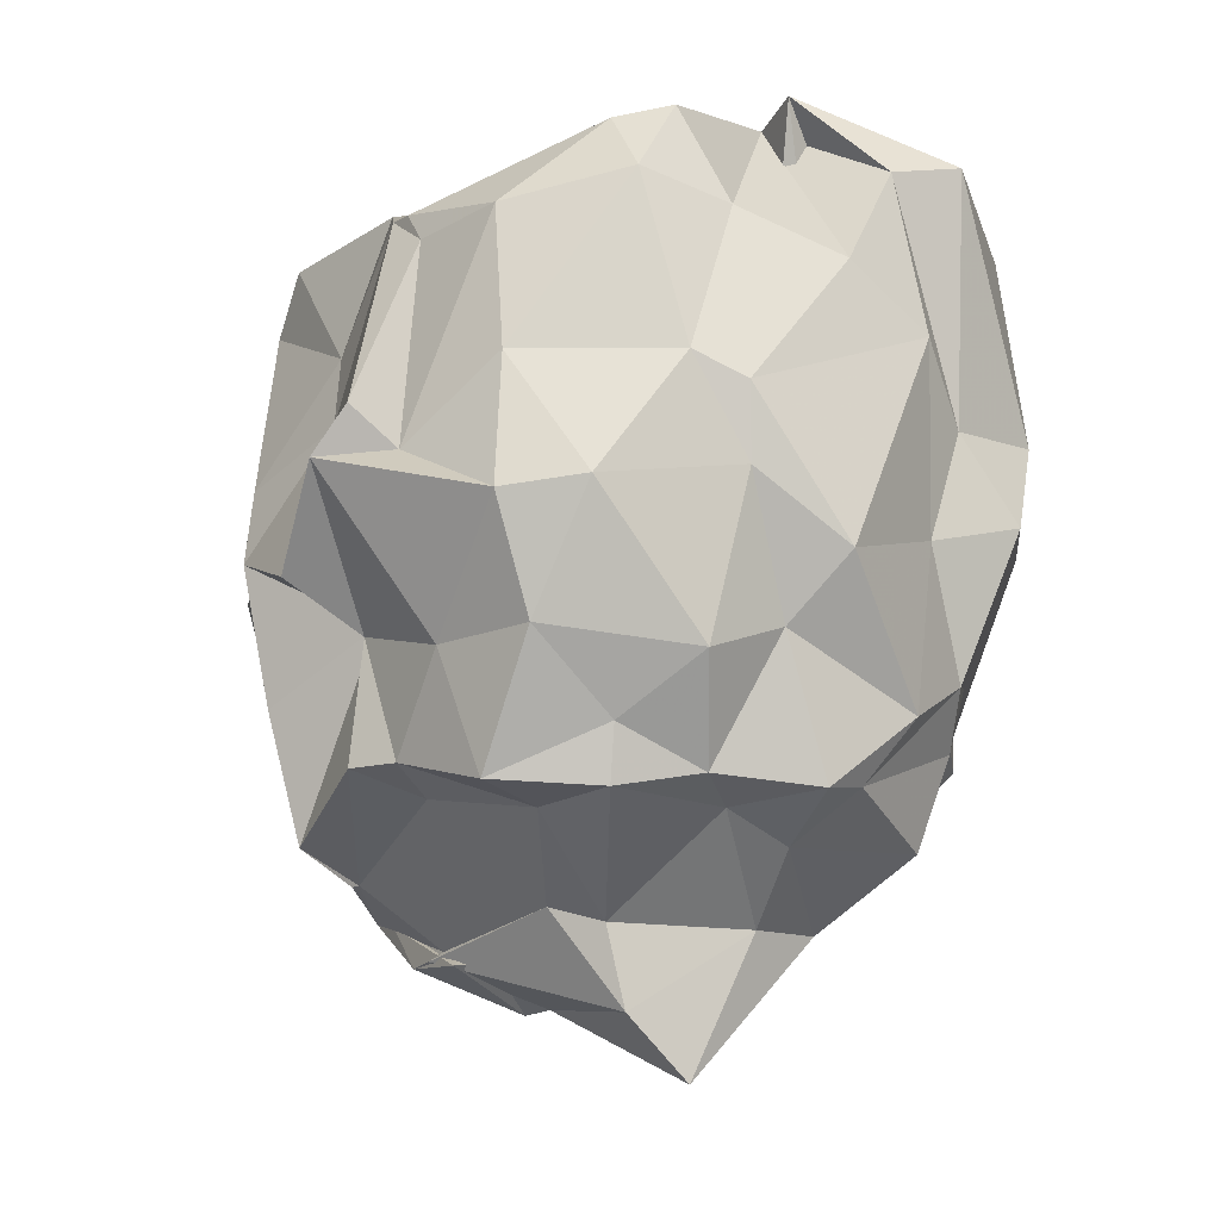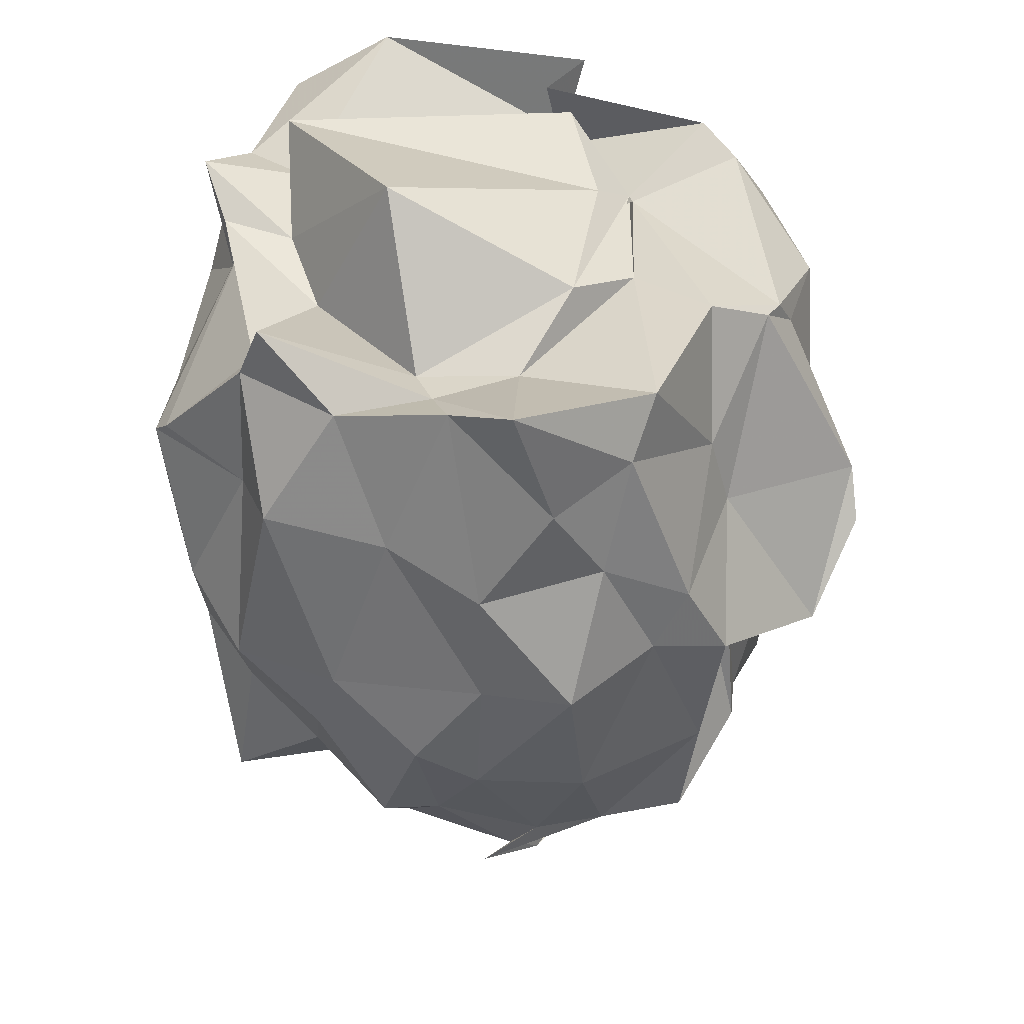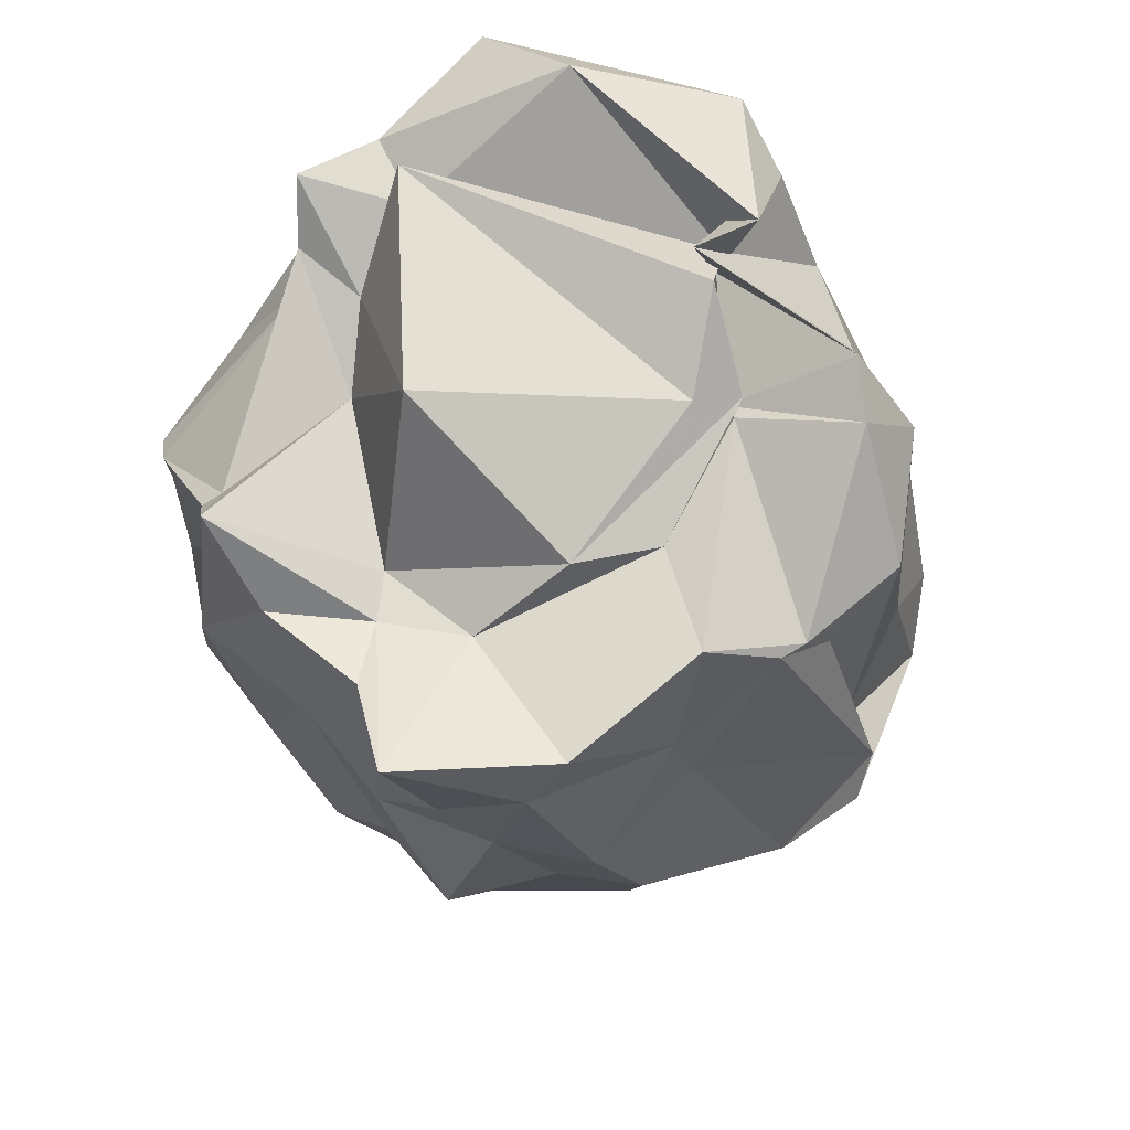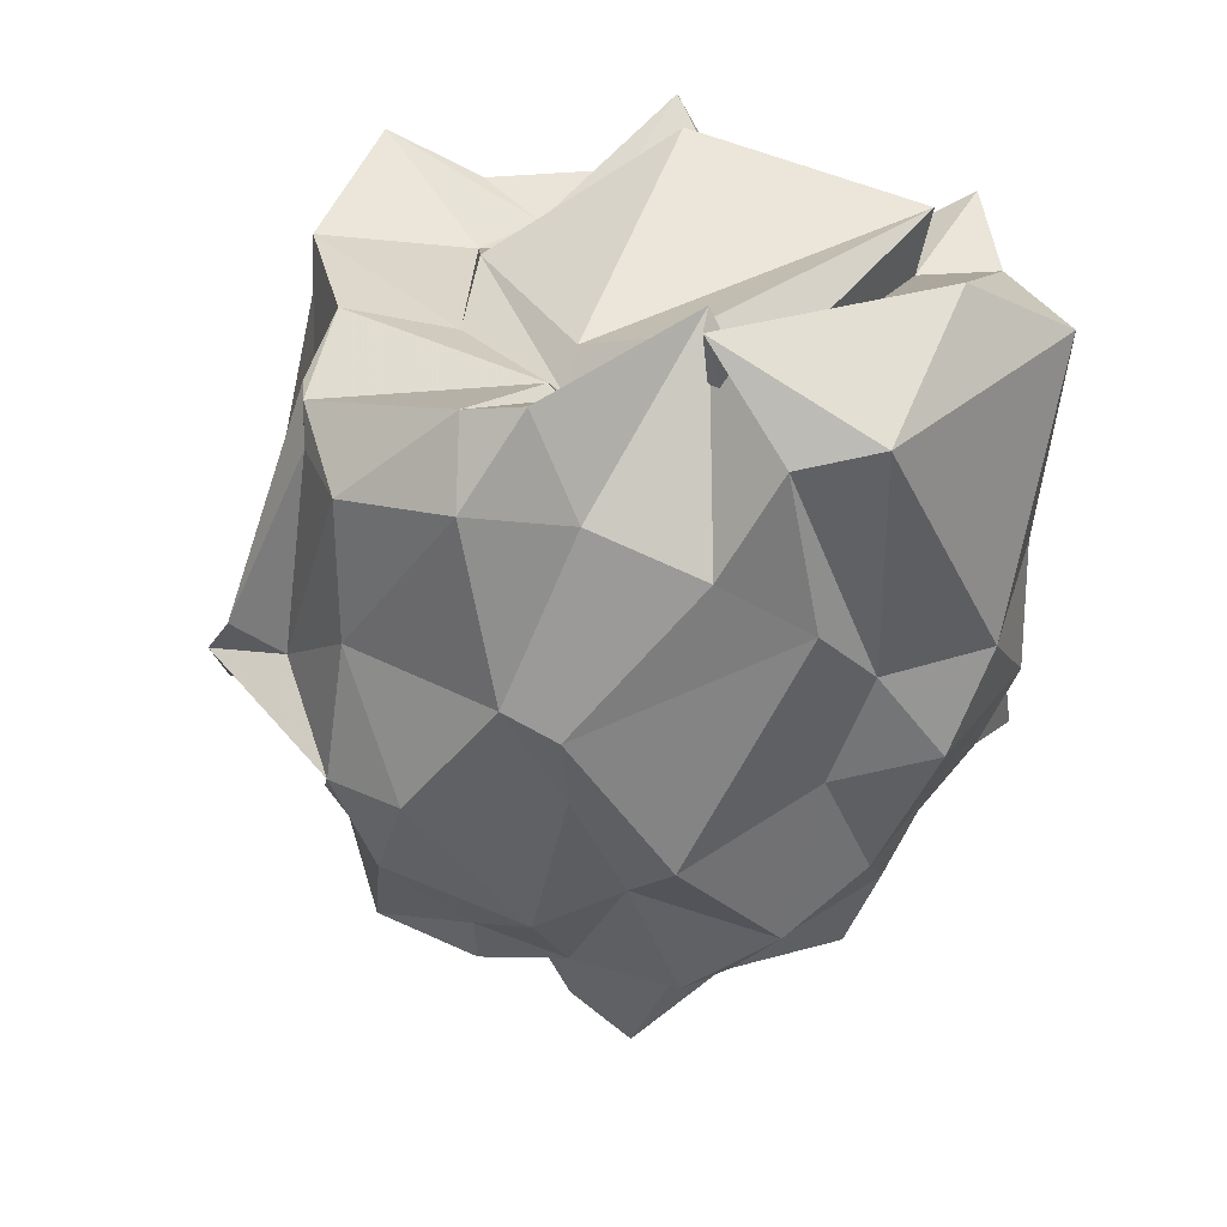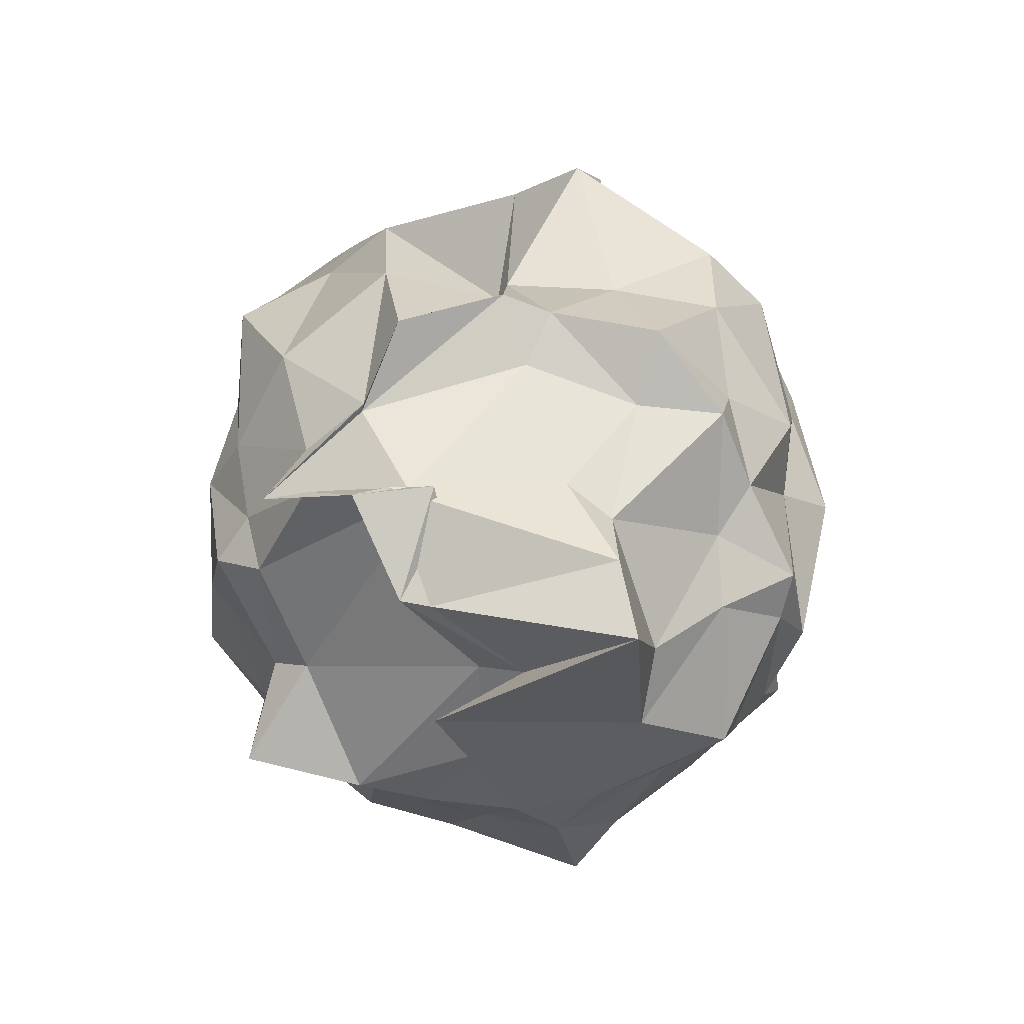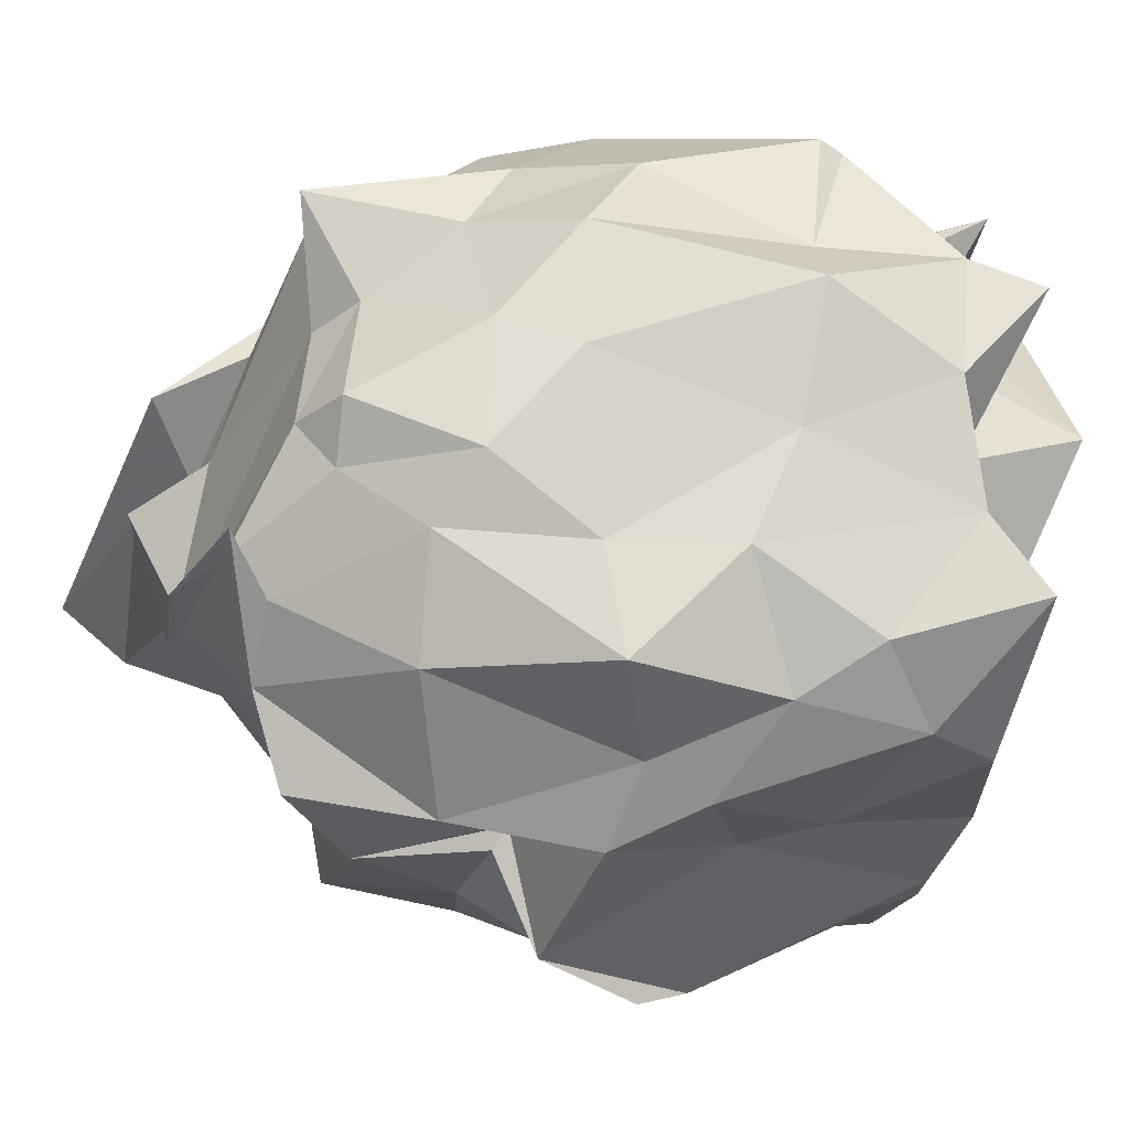
<metadata>
{"format":"obj","ext":"obj","renderer":"f3d","projection":"perspective","resolution":1024,"background":"white","views":[{"elev":-12.9,"azim":53.3,"up":"+Z"},{"elev":35.8,"azim":-62.1,"up":"+Z"},{"elev":70.2,"azim":-35.3,"up":"+Z"},{"elev":37.7,"azim":80.8,"up":"+Z"},{"elev":-74.1,"azim":0.8,"up":"+Z"},{"elev":-25.9,"azim":-94.0,"up":"+Y"}]}
</metadata>
<code>
v 0.3484 -0.4786 1.72
v -0.1951 -0.3729 -0.4534
v 0.9636 -0.2535 1.419
v 0.942 -0.07917 1.705
v 0.9738 0.1503 1.761
v 0.5148 0.7247 1.744
v 0.3422 0.6763 1.402
v -0.1119 0.611 1.604
v -0.2716 0.4842 1.503
v -0.2773 0.4475 1.579
v -0.8234 0.3823 1.263
v -0.8406 0.08457 1.55
v -0.8675 -0.2471 1.518
v -0.783 -0.5715 1.572
v -0.7763 -0.903 1.324
v -0.5914 -1.055 1.45
v -0.1494 -1.113 1.267
v 0.1541 -1.145 1.56
v 0.3124 -1.159 1.463
v 0.5816 -1.109 1.495
v 0.8254 -0.838 1.583
v 0.8467 -0.5484 1.536
v 0.987 0.0009738 1.248
v 0.9062 0.176 1.038
v 0.8533 0.4927 1.056
v 0.5105 0.6667 1.114
v 0.274 0.6831 1.147
v -0.1521 0.658 1.386
v -0.4291 0.6236 1.136
v -0.7909 0.447 1.213
v -0.8544 0.09355 1.176
v -0.9971 -0.07124 1.182
v -0.8881 -0.4169 1.126
v -0.8586 -0.7078 1.003
v -0.6814 -1.018 1.115
v -0.4633 -1.194 0.9456
v -0.1086 -1.156 1.056
v 0.3464 -1.39 0.9718
v 0.3666 -1.248 0.8682
v 0.629 -1.116 1.091
v 0.9387 -0.7644 1.08
v 1.002 -0.6249 1.011
v 0.9126 0.05838 0.7174
v 0.9469 0.3552 0.7909
v 0.6467 0.6357 0.8017
v 0.3482 0.6671 0.7536
v 0.07219 0.6823 0.6992
v -0.3911 0.6585 0.6192
v -0.5451 0.5878 0.6707
v -0.8555 0.3127 0.7598
v -0.9746 0.07521 0.6186
v -0.9596 -0.2553 0.6166
v -0.8562 -0.7098 0.6637
v -0.8343 -0.9973 0.7196
v -0.5459 -1.124 0.7825
v -0.3574 -1.279 0.7062
v 0.06131 -1.403 0.5743
v 0.2655 -1.448 0.8363
v 0.6914 -1.18 0.7101
v 0.8625 -1.009 0.737
v 0.9779 -0.605 0.7998
v 1.071 -0.3509 0.6065
v 0.8524 0.2091 0.3537
v 0.655 0.4114 0.4064
v 0.3643 0.6307 0.3109
v 0.2315 0.7671 0.2623
v -0.1765 0.6565 0.3682
v -0.4452 0.5829 0.3891
v -0.6899 0.392 0.4587
v -0.7708 0.1805 0.3396
v -0.9366 -0.1765 0.4075
v -0.924 -0.5161 0.3927
v -0.8148 -0.6705 0.271
v -0.6603 -0.9572 0.2561
v -0.3392 -1.203 0.3145
v 0.00343 -1.08 0.4961
v 0.03319 -1.134 0.4574
v 0.3664 -1.128 0.38
v 0.6854 -1.066 0.3904
v 0.9188 -0.6953 0.3354
v 0.9114 -0.4459 0.42
v 0.9573 -0.04512 0.2301
v 0.7306 0.2781 0.1961
v 0.5137 0.3473 0.08611
v 0.1696 0.5256 0.02091
v -0.05913 0.4841 0.04292
v -0.2664 0.4583 0.09312
v -0.4047 0.3654 0.01807
v -0.7854 0.2433 -0.06026
v -0.7077 -0.01487 0.09463
v -0.8677 -0.3617 0.06267
v -0.7672 -0.5016 0.05092
v -0.566 -0.7504 -0.09954
v -0.3888 -0.8972 -0.1349
v -0.2851 -1.127 -0.0584
v 0.02203 -1.169 0.1089
v 0.1648 -1.113 0.1103
v 0.4821 -1.068 0.0317
v 0.7079 -0.8268 0.1706
v 0.7667 -0.5799 0.05755
v 0.8995 -0.3001 0.02962
v 0.8644 -0.1567 0.04918
v 0.5456 -0.1959 1.923
v 0.7188 -0.2435 1.957
v 0.5869 0.4133 1.951
v 0.118 0.6565 1.683
v -0.1432 0.6515 1.773
v -0.2328 0.5296 1.637
v -0.7801 0.07497 1.569
v -0.8777 -0.01165 1.735
v -0.6381 -0.4379 1.502
v -0.8811 -0.8301 1.694
v -0.4698 -1.067 1.616
v -0.02497 -1.035 1.655
v 0.2332 -1.149 1.555
v 0.6639 -0.8047 1.772
v 0.7469 -0.6547 1.818
v 0.63 -0.2041 1.689
v 0.6757 -0.1741 1.71
v 0.08424 0.4349 1.672
v -0.1686 0.3272 1.596
v -0.3366 0.1341 1.494
v -0.5397 -0.3281 1.489
v -0.4602 -0.6276 1.536
v 0.07342 -0.7366 1.619
v 0.4248 -0.5631 1.667
v 0.4368 -0.5066 1.624
v 0.5567 -0.2778 1.852
v 0.07296 0.475 1.86
v -0.2961 -0.103 1.941
v -0.1695 -0.6544 1.688
v 0.4839 -0.5234 1.649
v 0.6835 0.1955 -0.07395
v 0.2819 0.3712 -0.0895
v 0.03835 0.4129 -0.08287
v -0.2299 0.4044 -0.0181
v -0.4466 0.3403 -0.05208
v -0.5981 -0.04573 -0.02345
v -0.7279 -0.3671 -0.05108
v -0.5639 -0.6522 -0.2109
v -0.6902 -0.6259 -0.1919
v -0.3958 -0.8714 -0.1272
v 0.08823 -0.968 0.03976
v 0.4178 -0.8515 -0.01129
v 0.6764 -0.8157 0.0127
v 0.664 -0.4401 -0.004508
v 0.672 -0.2403 -0.0902
v 0.418 0.058 -0.2772
v -0.1919 -0.01585 -0.433
v -0.07295 0.1836 -0.196
v -0.06242 -0.1297 -0.2864
v -0.1808 -0.7024 -0.3518
v -0.4179 -0.6766 -0.3417
v -0.2581 -0.683 -0.3074
v 0.2028 -0.669 -0.2278
v 0.3323 -0.5743 -0.272
v 0.4587 -0.1762 -0.2786
v 0.3879 -0.3453 -0.6818
v 0.07074 -0.1277 -0.3344
v -0.2822 -0.3946 -0.4647
v -0.3153 -0.6957 -0.3307
v 0.3434 -0.5184 -0.5019
f 3 23 4
f 4 23 24
f 4 24 5
f 5 24 25
f 5 25 6
f 6 25 26
f 6 26 7
f 7 26 27
f 7 27 8
f 8 27 28
f 8 28 9
f 9 28 29
f 9 29 10
f 10 29 30
f 10 30 11
f 11 30 31
f 11 31 12
f 12 31 32
f 12 32 13
f 13 32 33
f 13 33 14
f 14 33 34
f 14 34 15
f 15 34 35
f 15 35 16
f 16 35 36
f 16 36 17
f 17 36 37
f 17 37 18
f 18 37 38
f 18 38 19
f 19 38 39
f 19 39 20
f 20 39 40
f 20 40 21
f 21 40 41
f 21 41 22
f 22 41 42
f 22 42 3
f 3 42 23
f 23 43 24
f 24 43 44
f 24 44 25
f 25 44 45
f 25 45 26
f 26 45 46
f 26 46 27
f 27 46 47
f 27 47 28
f 28 47 48
f 28 48 29
f 29 48 49
f 29 49 30
f 30 49 50
f 30 50 31
f 31 50 51
f 31 51 32
f 32 51 52
f 32 52 33
f 33 52 53
f 33 53 34
f 34 53 54
f 34 54 35
f 35 54 55
f 35 55 36
f 36 55 56
f 36 56 37
f 37 56 57
f 37 57 38
f 38 57 58
f 38 58 39
f 39 58 59
f 39 59 40
f 40 59 60
f 40 60 41
f 41 60 61
f 41 61 42
f 42 61 62
f 42 62 23
f 23 62 43
f 43 63 44
f 44 63 64
f 44 64 45
f 45 64 65
f 45 65 46
f 46 65 66
f 46 66 47
f 47 66 67
f 47 67 48
f 48 67 68
f 48 68 49
f 49 68 69
f 49 69 50
f 50 69 70
f 50 70 51
f 51 70 71
f 51 71 52
f 52 71 72
f 52 72 53
f 53 72 73
f 53 73 54
f 54 73 74
f 54 74 55
f 55 74 75
f 55 75 56
f 56 75 76
f 56 76 57
f 57 76 77
f 57 77 58
f 58 77 78
f 58 78 59
f 59 78 79
f 59 79 60
f 60 79 80
f 60 80 61
f 61 80 81
f 61 81 62
f 62 81 82
f 62 82 43
f 43 82 63
f 63 83 64
f 64 83 84
f 64 84 65
f 65 84 85
f 65 85 66
f 66 85 86
f 66 86 67
f 67 86 87
f 67 87 68
f 68 87 88
f 68 88 69
f 69 88 89
f 69 89 70
f 70 89 90
f 70 90 71
f 71 90 91
f 71 91 72
f 72 91 92
f 72 92 73
f 73 92 93
f 73 93 74
f 74 93 94
f 74 94 75
f 75 94 95
f 75 95 76
f 76 95 96
f 76 96 77
f 77 96 97
f 77 97 78
f 78 97 98
f 78 98 79
f 79 98 99
f 79 99 80
f 80 99 100
f 80 100 81
f 81 100 101
f 81 101 82
f 82 101 102
f 82 102 63
f 63 102 83
f 103 104 118
f 104 119 118
f 104 105 119
f 105 120 119
f 105 106 120
f 106 107 120
f 107 121 120
f 107 108 121
f 108 122 121
f 108 109 122
f 109 110 122
f 110 123 122
f 110 111 123
f 111 124 123
f 111 112 124
f 112 113 124
f 113 125 124
f 113 114 125
f 114 126 125
f 114 115 126
f 115 116 126
f 116 127 126
f 116 117 127
f 117 118 127
f 117 103 118
f 118 119 128
f 119 129 128
f 119 120 129
f 120 121 129
f 121 130 129
f 121 122 130
f 122 123 130
f 123 131 130
f 123 124 131
f 124 125 131
f 125 132 131
f 125 126 132
f 126 127 132
f 127 128 132
f 127 118 128
f 133 148 134
f 134 148 149
f 134 149 135
f 135 149 150
f 135 150 136
f 136 150 137
f 137 150 151
f 137 151 138
f 138 151 152
f 138 152 139
f 139 152 140
f 140 152 153
f 140 153 141
f 141 153 154
f 141 154 142
f 142 154 143
f 143 154 155
f 143 155 144
f 144 155 156
f 144 156 145
f 145 156 146
f 146 156 157
f 146 157 147
f 147 157 148
f 147 148 133
f 148 158 149
f 149 158 159
f 149 159 150
f 150 159 151
f 151 159 160
f 151 160 152
f 152 160 153
f 153 160 161
f 153 161 154
f 154 161 155
f 155 161 162
f 155 162 156
f 156 162 157
f 157 162 158
f 157 158 148
f 3 4 103
f 103 4 104
f 4 5 104
f 104 5 105
f 5 6 105
f 105 6 106
f 6 7 106
f 7 8 106
f 106 8 107
f 8 9 107
f 107 9 108
f 9 10 108
f 108 10 109
f 10 11 109
f 11 12 109
f 109 12 110
f 12 13 110
f 110 13 111
f 13 14 111
f 111 14 112
f 14 15 112
f 15 16 112
f 112 16 113
f 16 17 113
f 113 17 114
f 17 18 114
f 114 18 115
f 18 19 115
f 19 20 115
f 115 20 116
f 20 21 116
f 116 21 117
f 21 22 117
f 117 22 103
f 22 3 103
f 83 133 84
f 84 133 134
f 84 134 85
f 85 134 135
f 85 135 86
f 86 135 136
f 86 136 87
f 87 136 88
f 88 136 137
f 88 137 89
f 89 137 138
f 89 138 90
f 90 138 139
f 90 139 91
f 91 139 92
f 92 139 140
f 92 140 93
f 93 140 141
f 93 141 94
f 94 141 142
f 94 142 95
f 95 142 96
f 96 142 143
f 96 143 97
f 97 143 144
f 97 144 98
f 98 144 145
f 98 145 99
f 99 145 100
f 100 145 146
f 100 146 101
f 101 146 147
f 101 147 102
f 102 147 133
f 102 133 83
f 128 129 1
f 129 130 1
f 130 131 1
f 131 132 1
f 132 128 1
f 159 158 2
f 160 159 2
f 161 160 2
f 162 161 2
f 158 162 2

</code>
